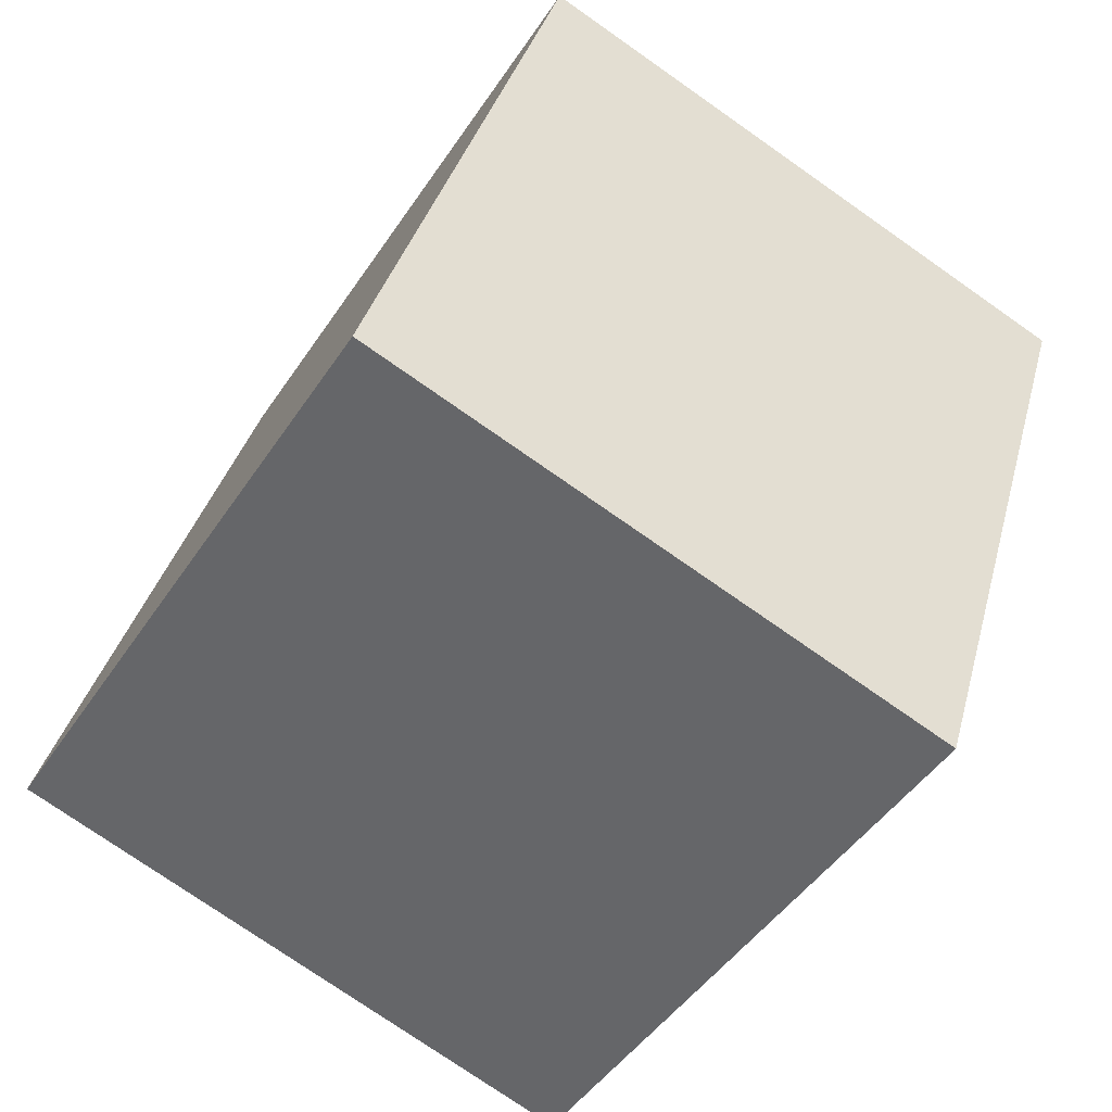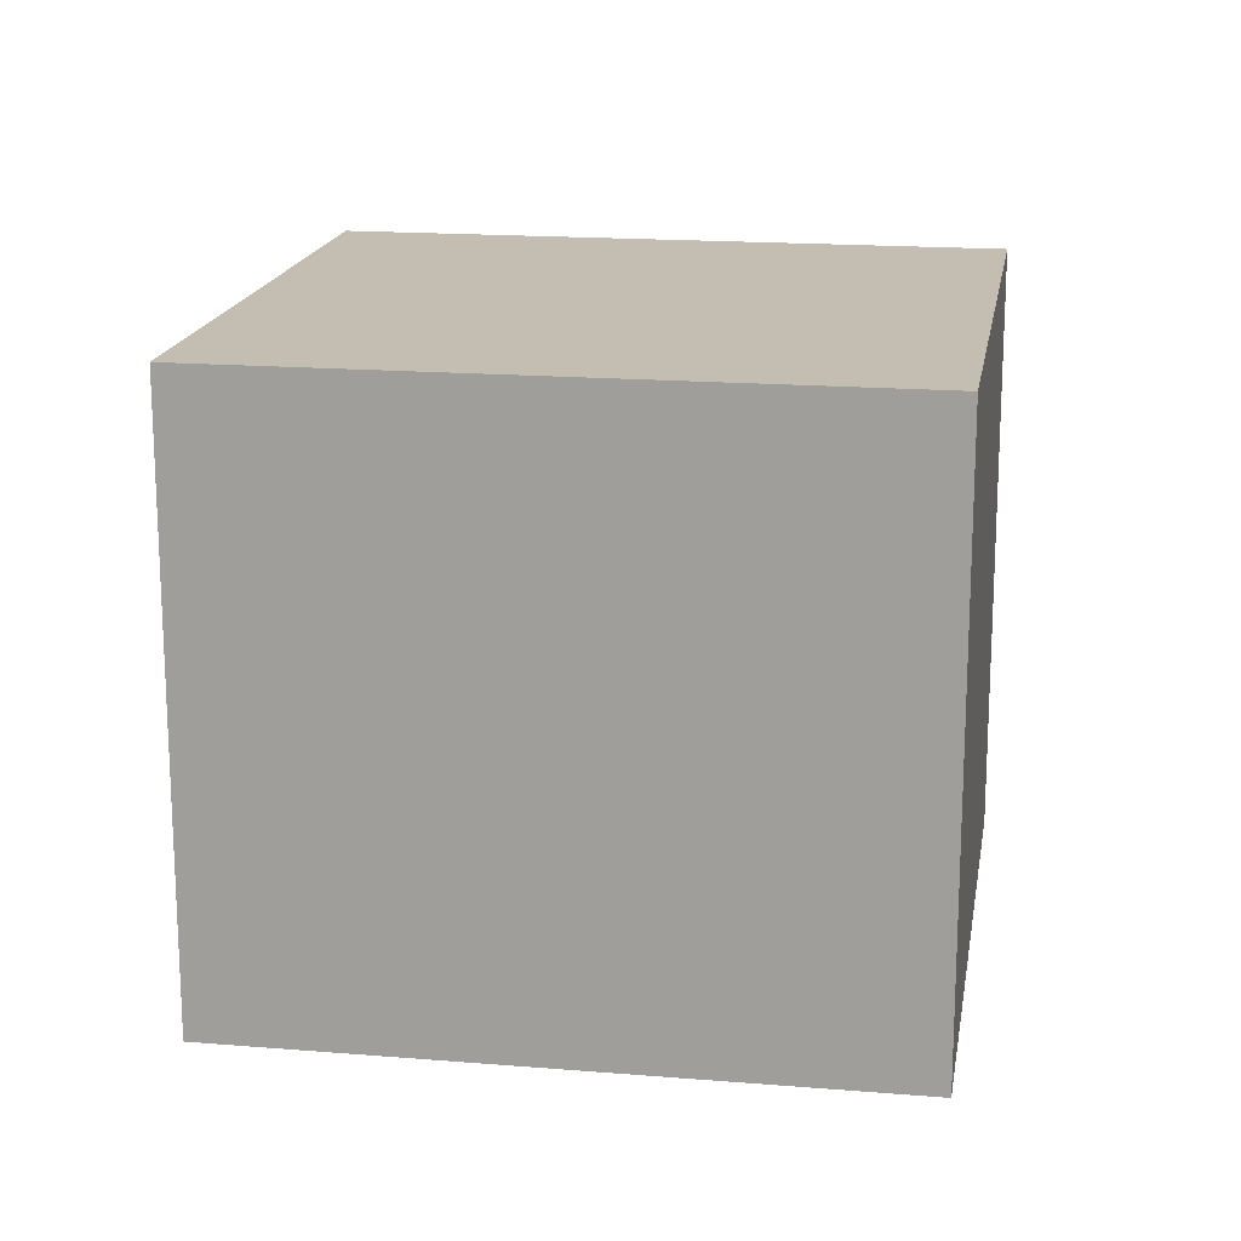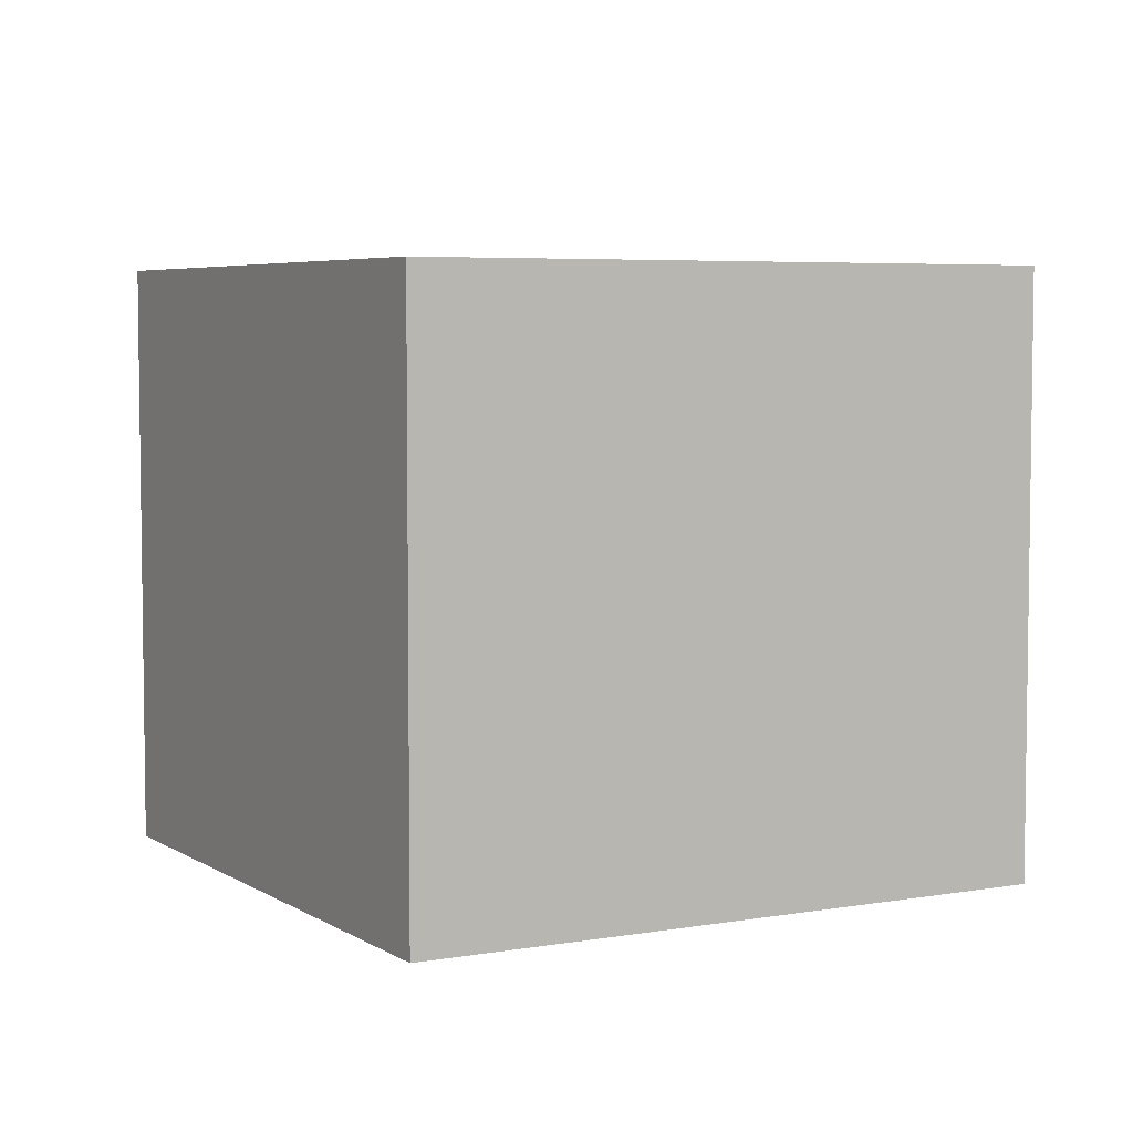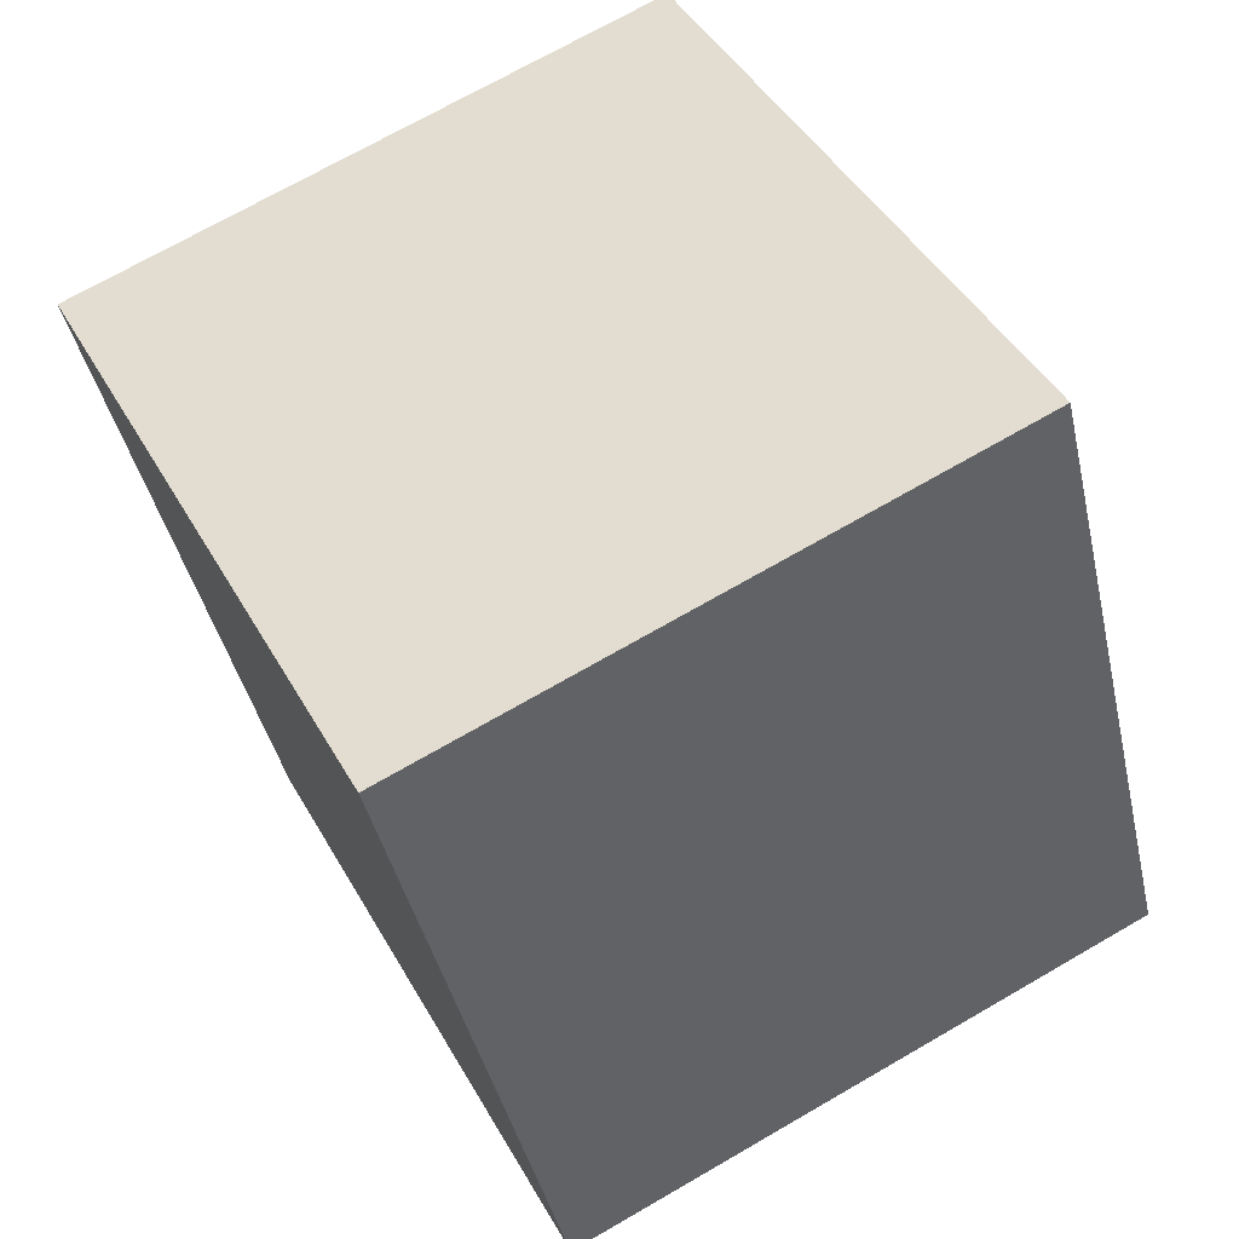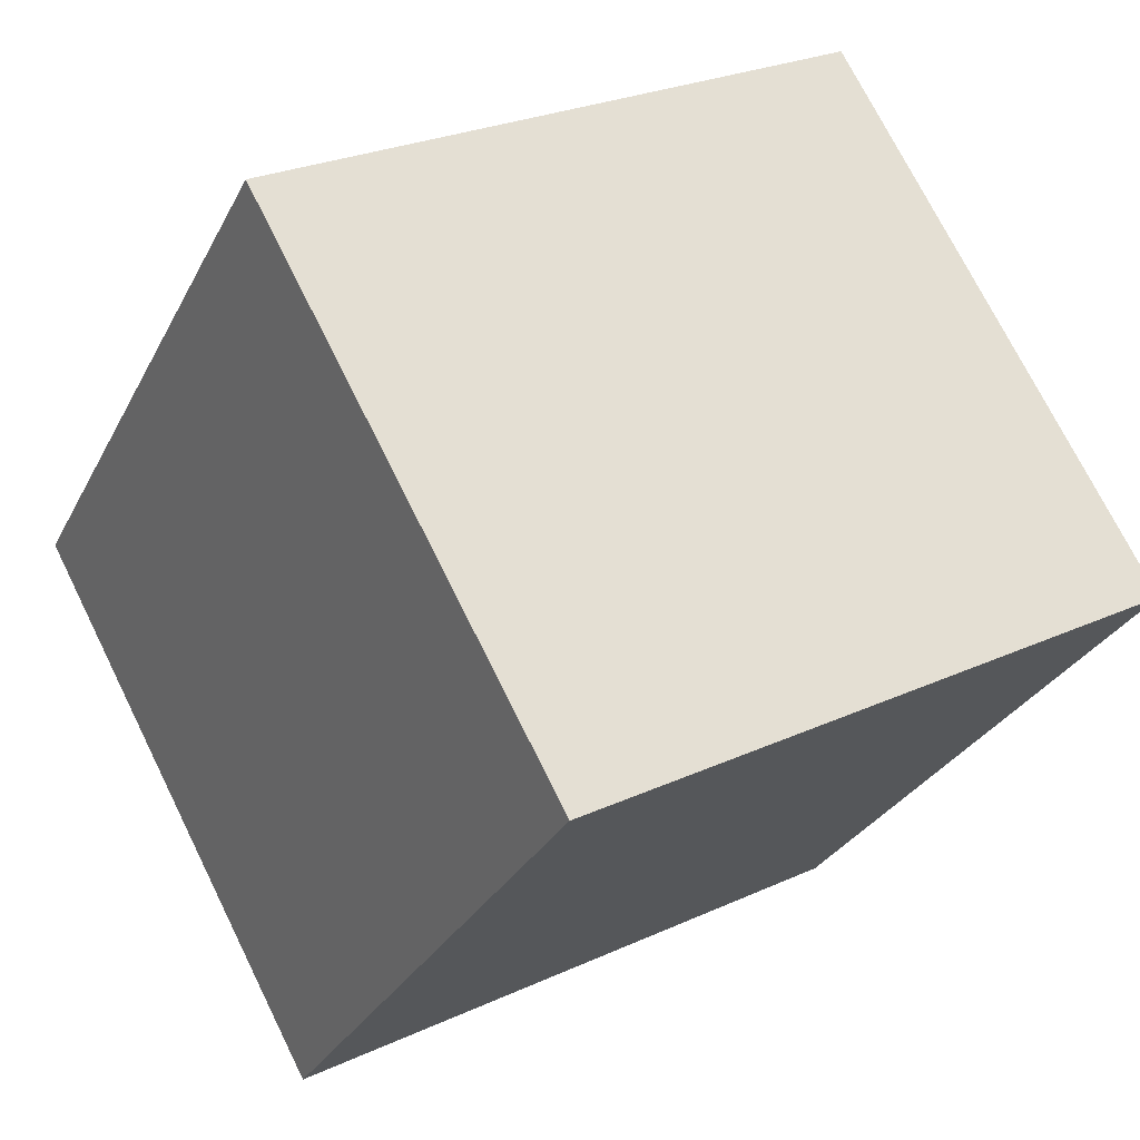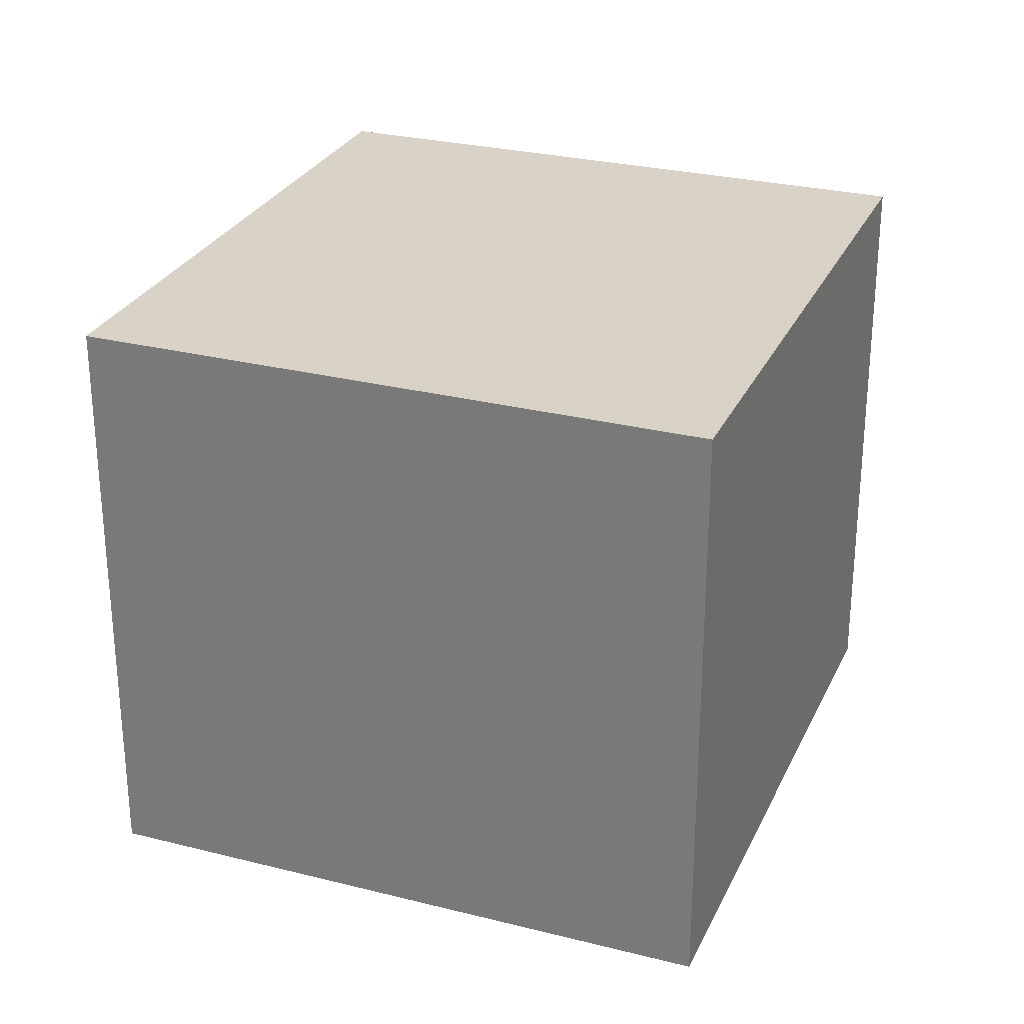
<metadata>
{"format":"obj","ext":"obj","renderer":"f3d","projection":"perspective","resolution":1024,"background":"white","views":[{"elev":-75.6,"azim":-125.0,"up":"+Z"},{"elev":17.2,"azim":73.8,"up":"+Y"},{"elev":5.2,"azim":35.6,"up":"+Y"},{"elev":71.2,"azim":60.0,"up":"+Z"},{"elev":73.0,"azim":153.6,"up":"+Z"},{"elev":28.0,"azim":175.5,"up":"+Y"}]}
</metadata>
<code>
v  2.964 3.045 1.388
v  1.461 3.045 -3.058
v  0 3.045 1.865e-16
v  4.414 3.045 -1.647
v  1.461 1.872e-16 -3.058
v  0 0 0
v  2.964 -8.499e-17 1.388
v  4.414 1.009e-16 -1.647
g defaultobject
f 1 2 3
f 2 1 4
f 5 3 2
f 3 5 6
f 6 1 3
f 1 6 7
f 7 4 1
f 4 7 8
f 8 2 4
f 2 8 5
f 8 6 5
f 6 8 7

</code>
